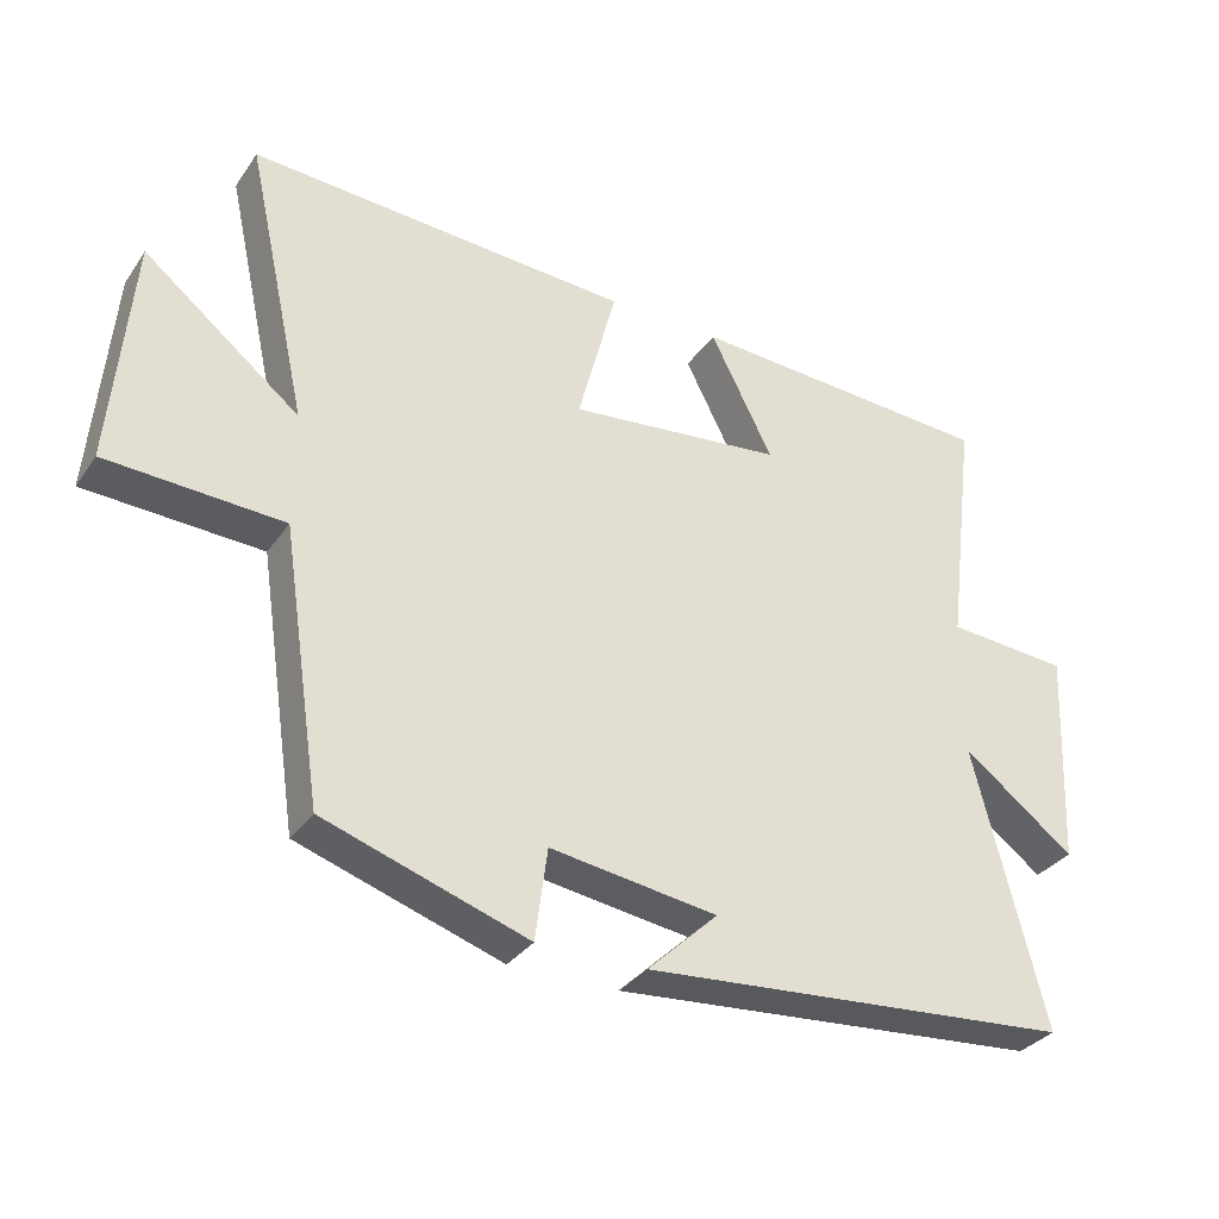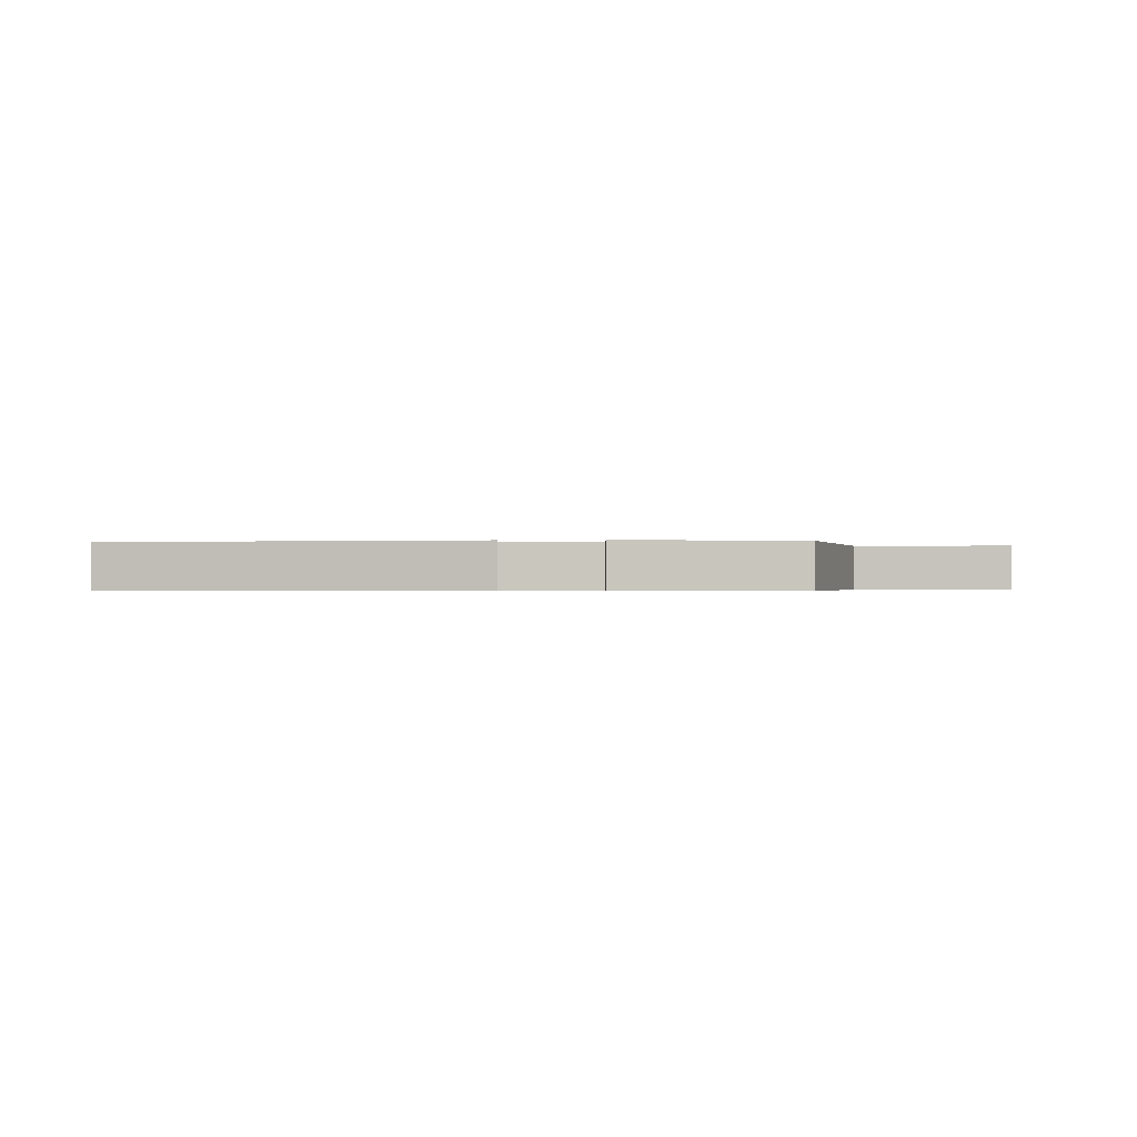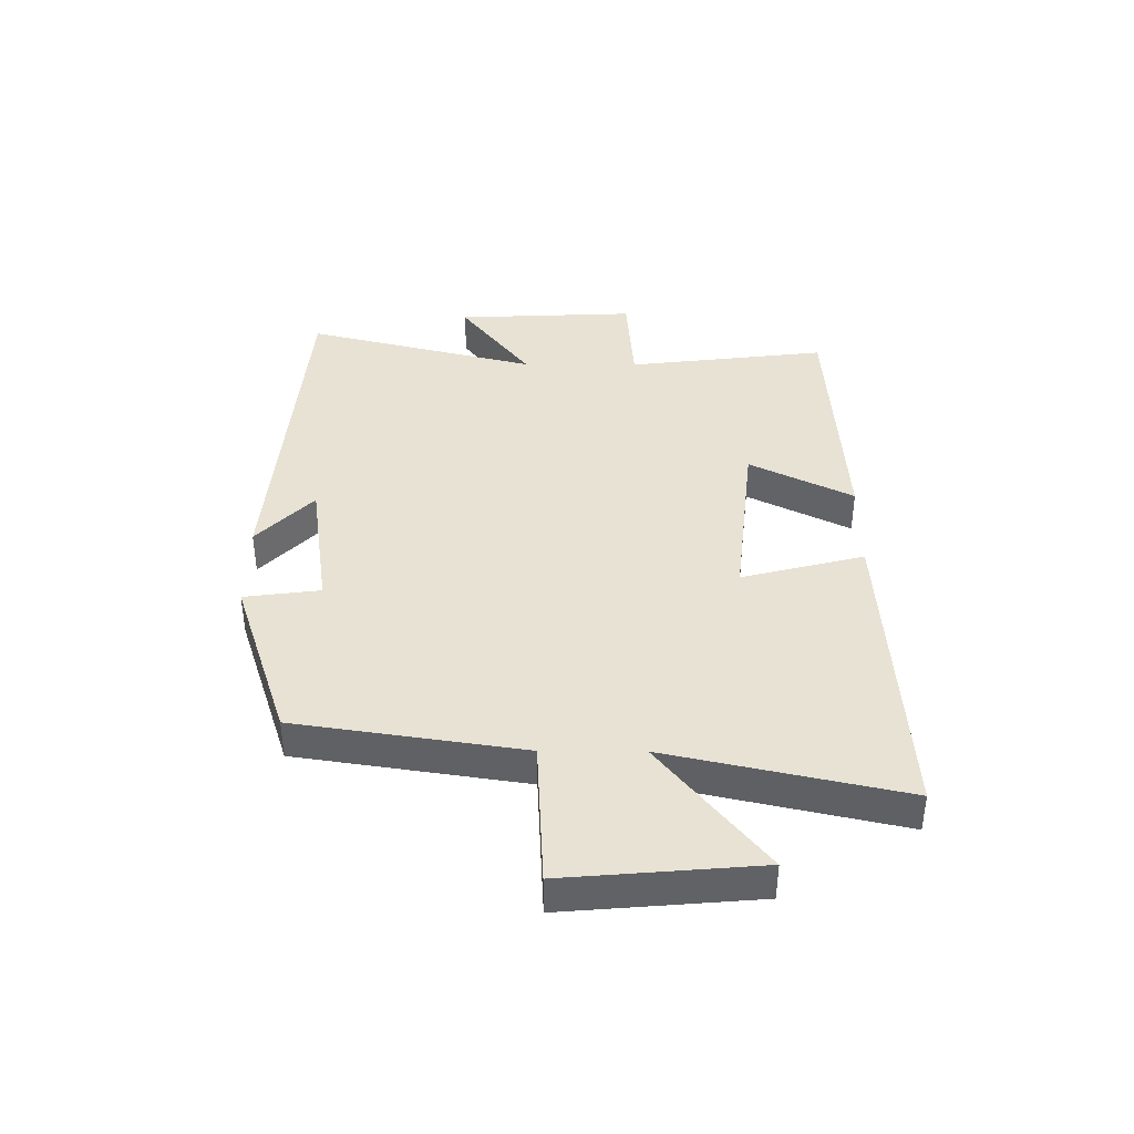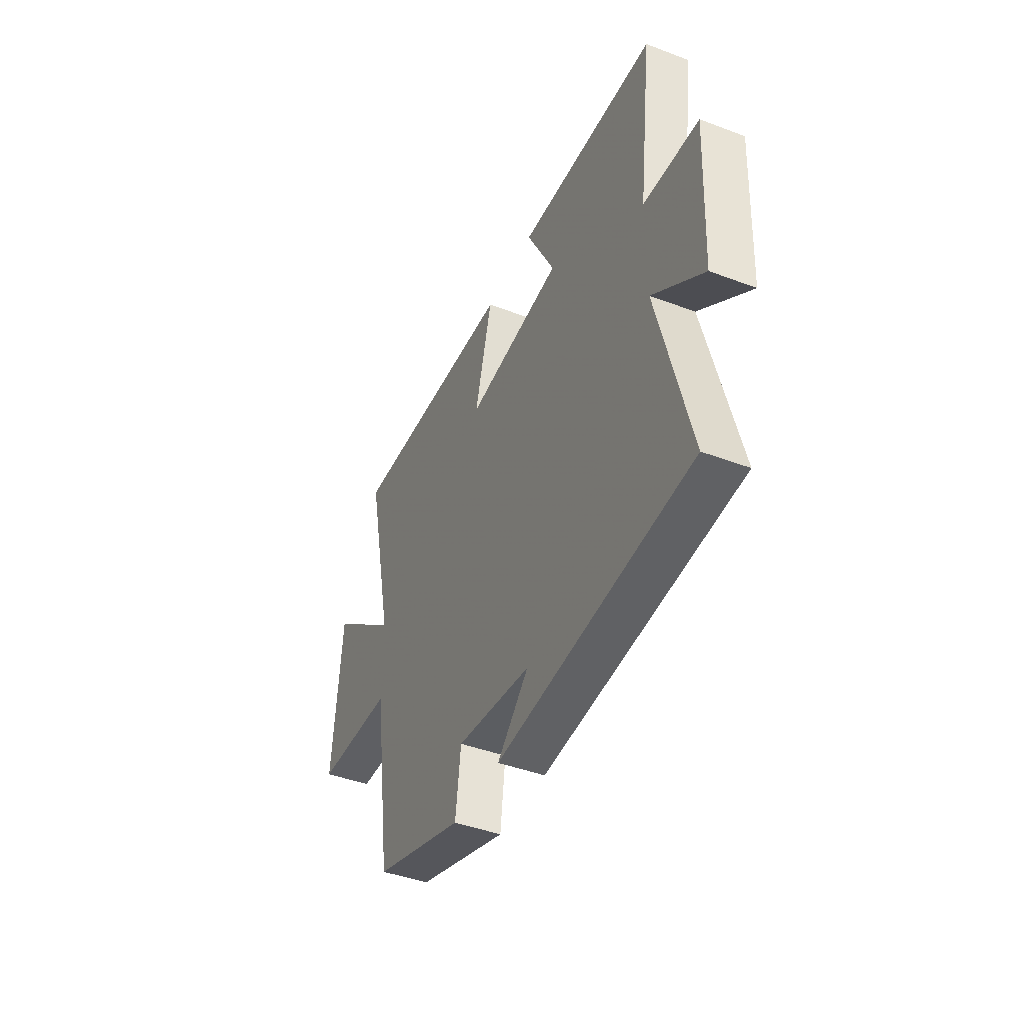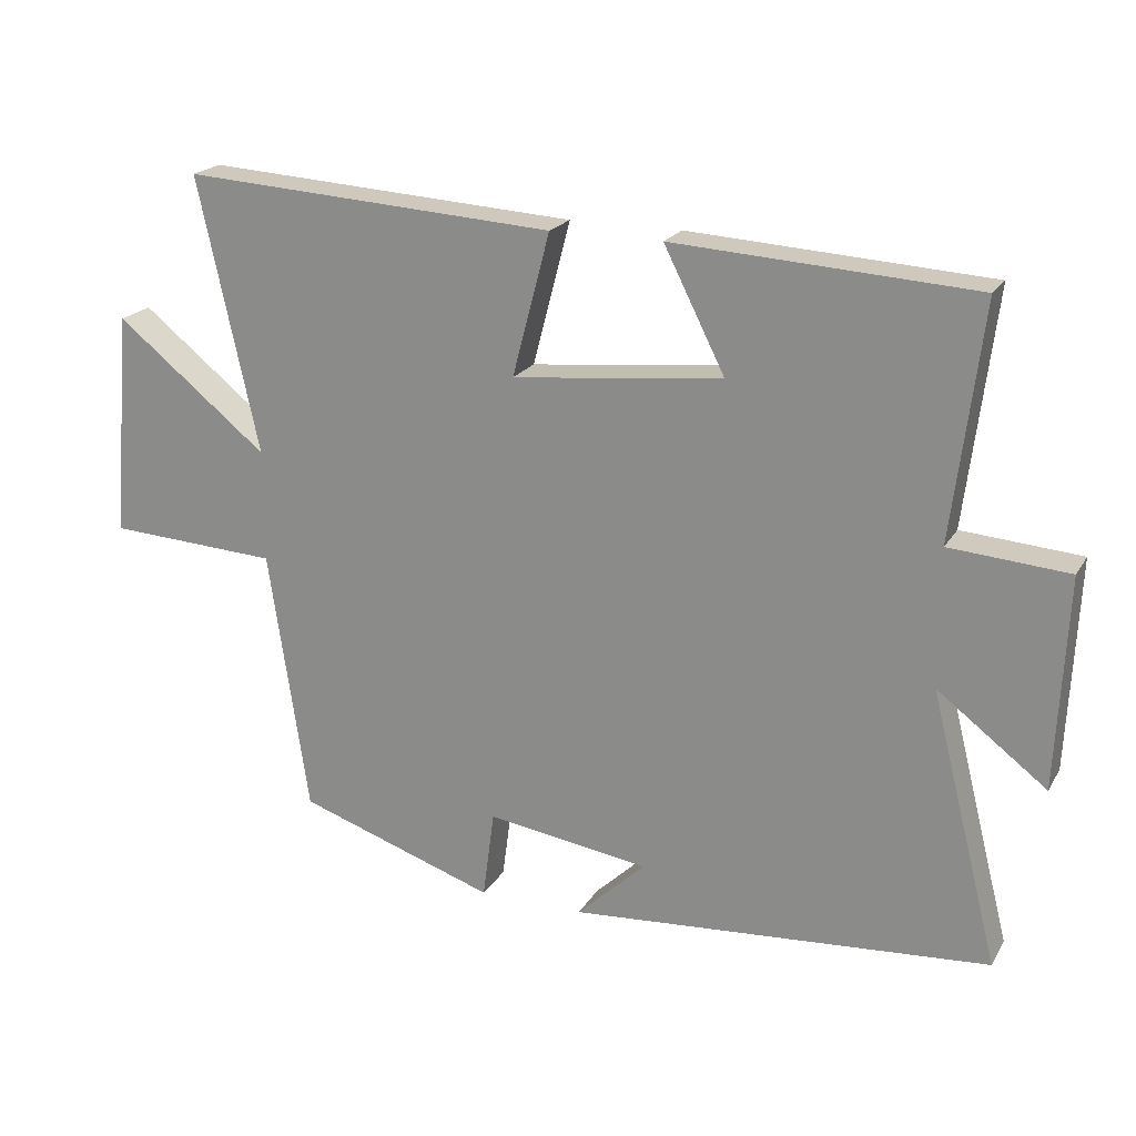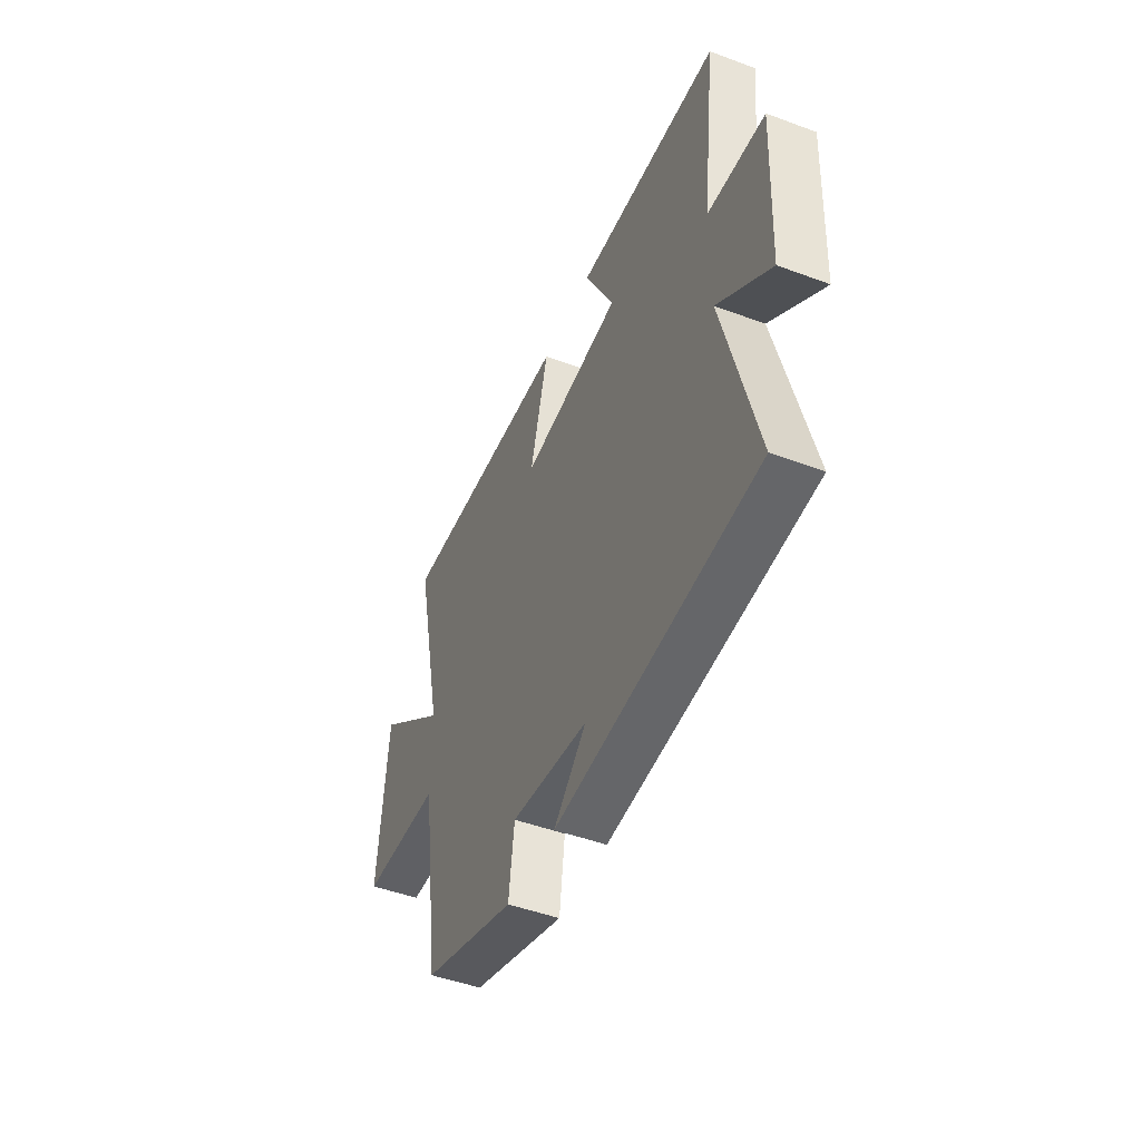
<metadata>
{"format":"obj","ext":"obj","renderer":"f3d","projection":"perspective","resolution":1024,"background":"white","views":[{"elev":-32.6,"azim":-29.2,"up":"+Z"},{"elev":-0.5,"azim":-172.6,"up":"+Y"},{"elev":39.7,"azim":-89.6,"up":"+Y"},{"elev":-43.7,"azim":66.1,"up":"+Z"},{"elev":20.6,"azim":22.8,"up":"+Z"},{"elev":-47.6,"azim":67.3,"up":"+Z"}]}
</metadata>
<code>
v -0.587 0.07 0.533
v -0.05 0.07 0.5
v -0.104 0.07 0.294
v 0.198 0.07 0.326
v 0.11 0.07 0.5
v 0.542 0.07 0.474
v 0.5 0.07 0.136
v 0.671 0.07 0.123
v 0.657 0.07 -0.181
v 0.5 0.07 -0.062
v 0.599 0.07 -0.453
v -0.006 0.07 -0.5
v 0.093 0.07 -0.406
v -0.141 0.07 -0.372
v -0.158 0.07 -0.5
v -0.443 0.07 -0.405
v -0.5 0.07 -0.024
v -0.747 0.07 -0.011
v -0.719 0.07 0.313
v -0.5 0.07 0.138
v -0.587 0 0.533
v -0.05 0 0.5
v -0.104 0 0.294
v 0.198 0 0.326
v 0.11 0 0.5
v 0.542 0 0.474
v 0.5 0 0.136
v 0.671 0 0.123
v 0.657 0 -0.181
v 0.5 0 -0.062
v 0.599 0 -0.453
v -0.006 0 -0.5
v 0.093 0 -0.406
v -0.141 0 -0.372
v -0.158 0 -0.5
v -0.443 0 -0.405
v -0.5 0 -0.024
v -0.747 0 -0.011
v -0.719 0 0.313
v -0.5 0 0.138
f 17 18 19 20
f 15 16 17 20
f 14 15 20 1
f 13 14 1
f 10 11 12 13
f 10 13 1
f 7 8 9 10
f 4 5 6 7
f 3 4 7 10
f 1 2 3
f 1 3 10
f 40 39 38 37
f 40 37 36 35
f 21 40 35 34
f 21 34 33
f 33 32 31 30
f 21 33 30
f 30 29 28 27
f 27 26 25 24
f 30 27 24 23
f 23 22 21
f 30 23 21
f 1 21 22 2
f 2 22 23 3
f 3 23 24 4
f 4 24 25 5
f 5 25 26 6
f 6 26 27 7
f 7 27 28 8
f 8 28 29 9
f 9 29 30 10
f 10 30 31 11
f 11 31 32 12
f 12 32 33 13
f 13 33 34 14
f 14 34 35 15
f 15 35 36 16
f 16 36 37 17
f 17 37 38 18
f 18 38 39 19
f 19 39 40 20
f 20 40 21 1

</code>
